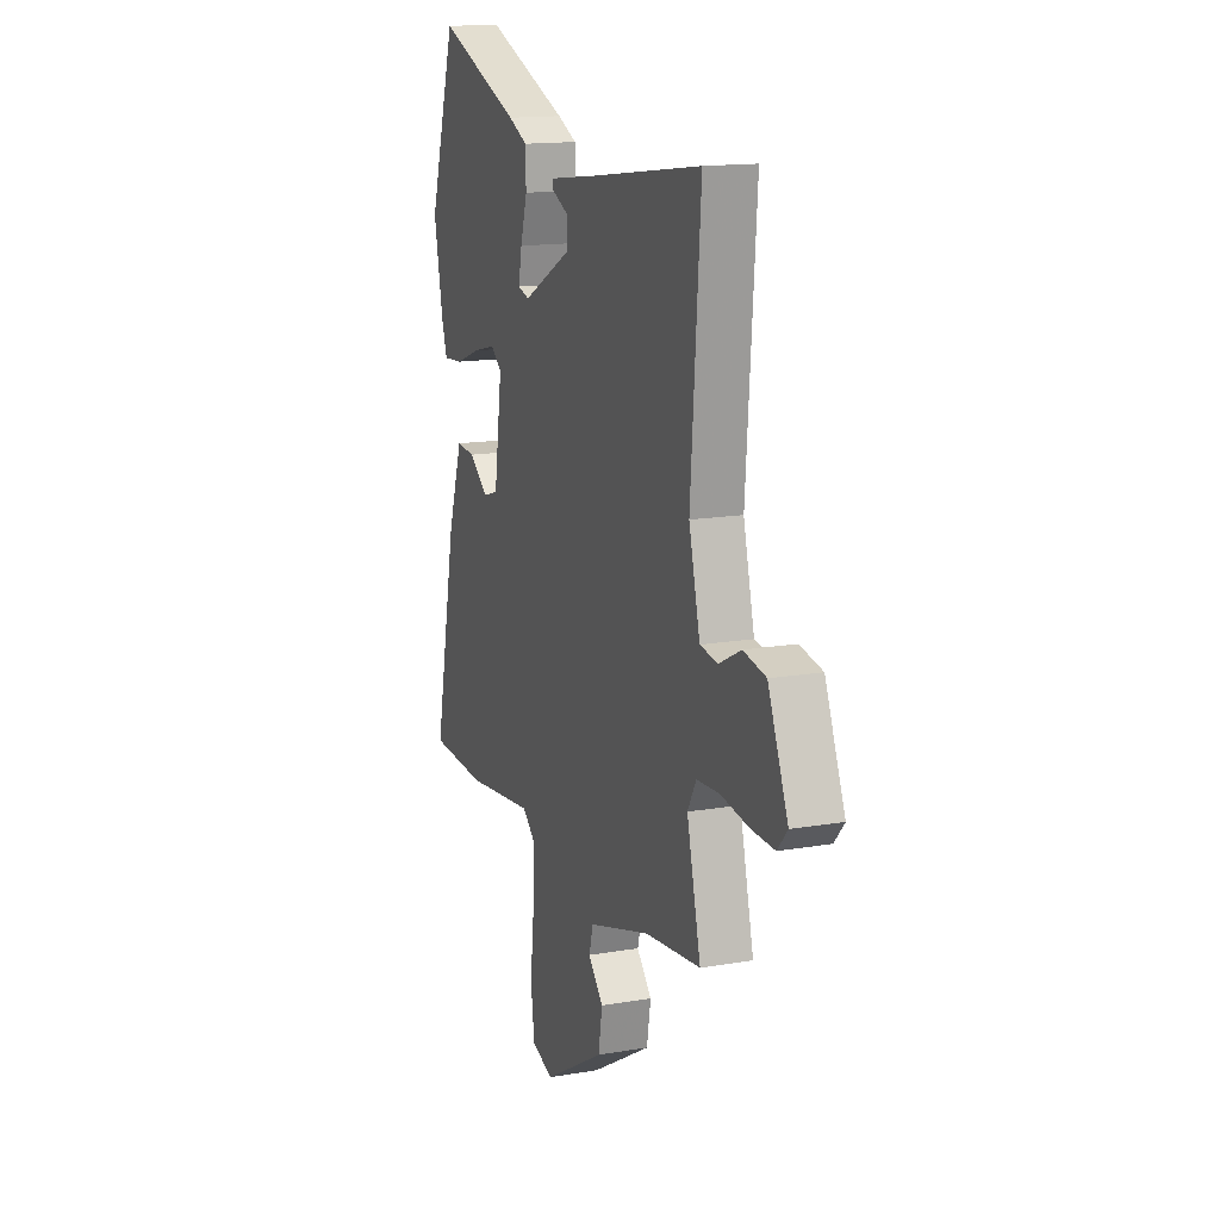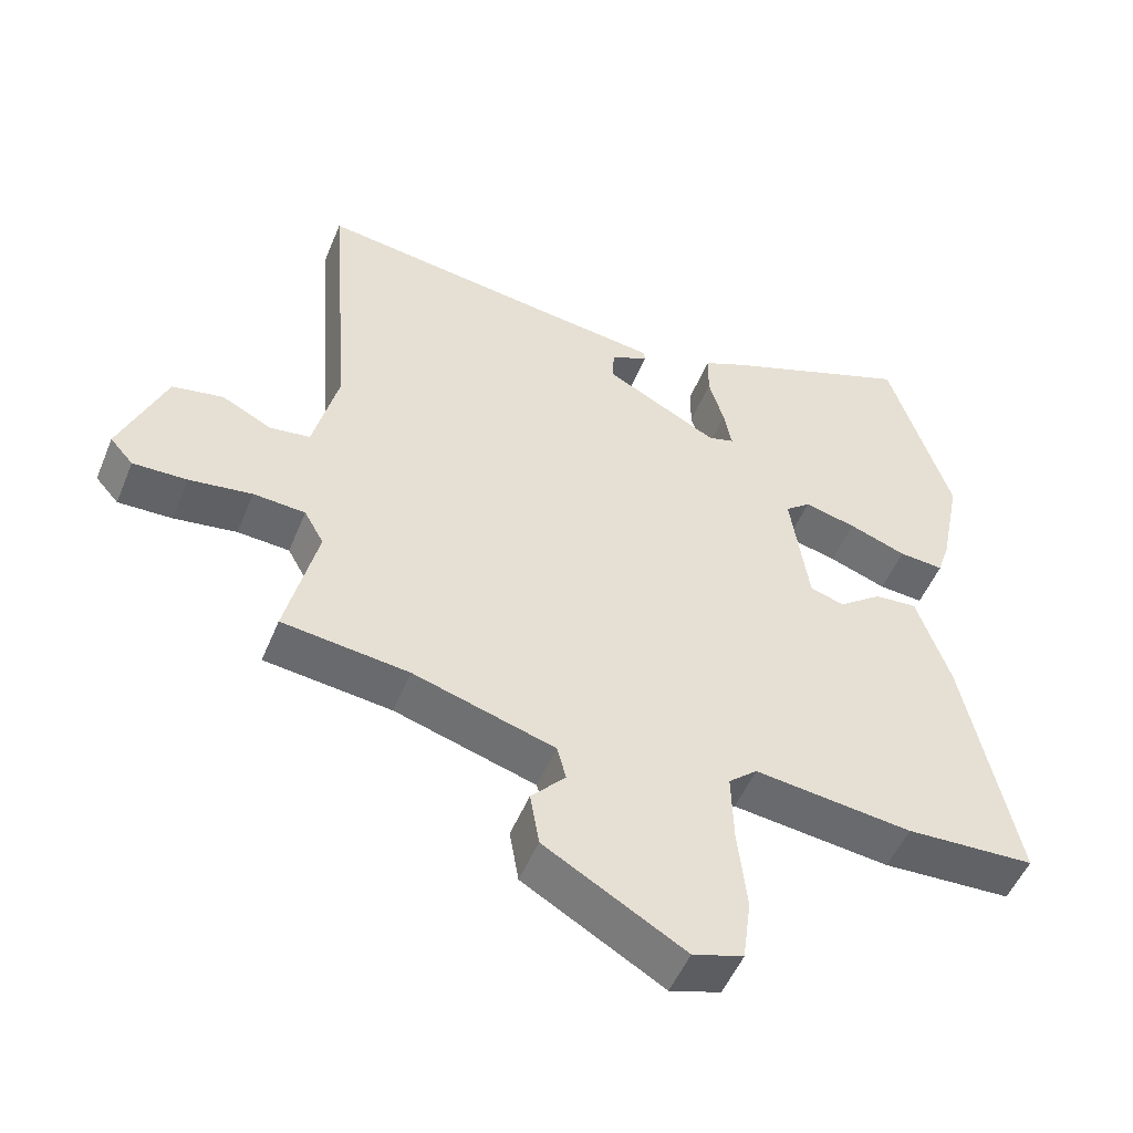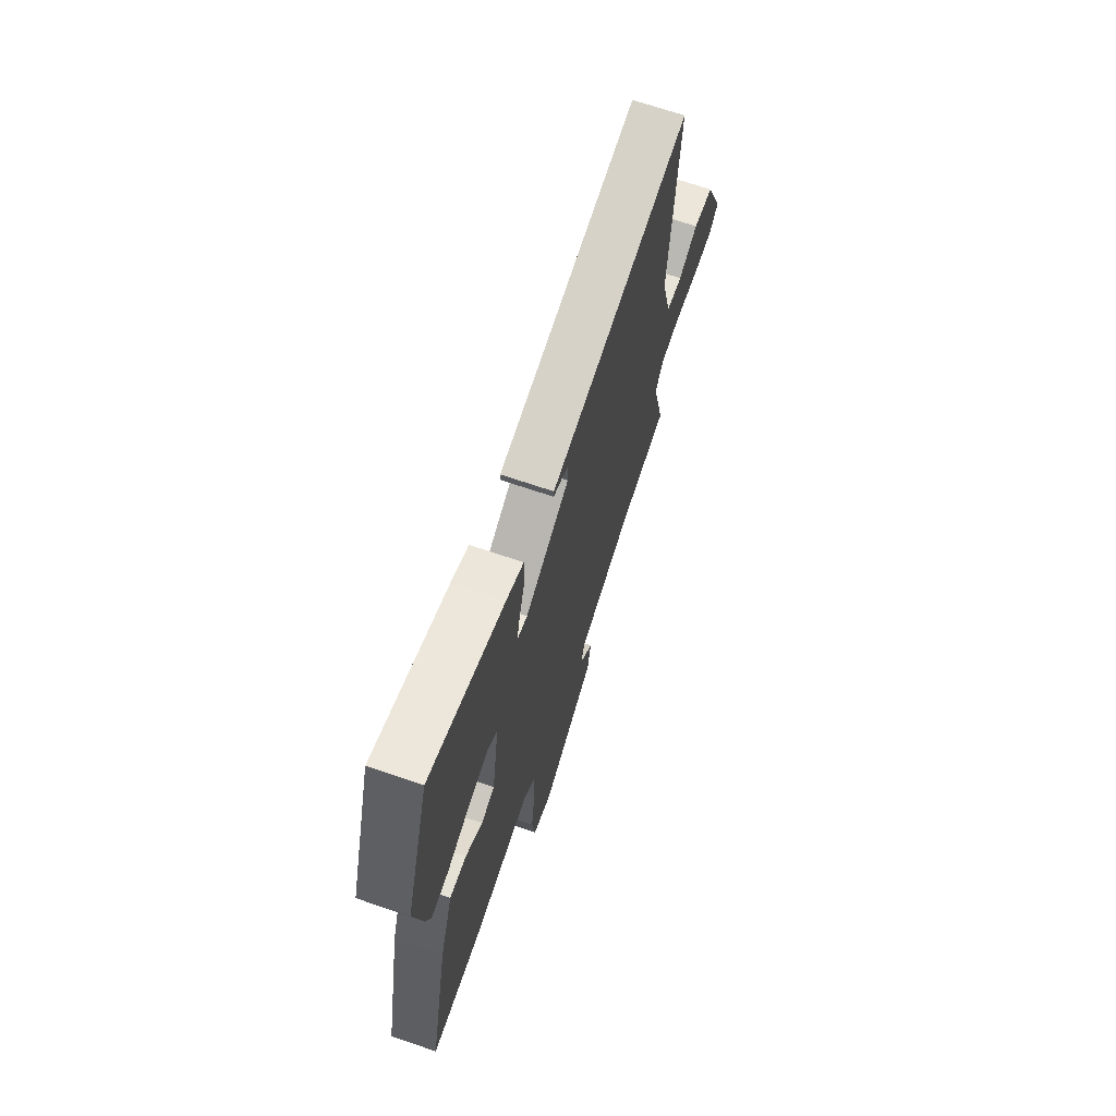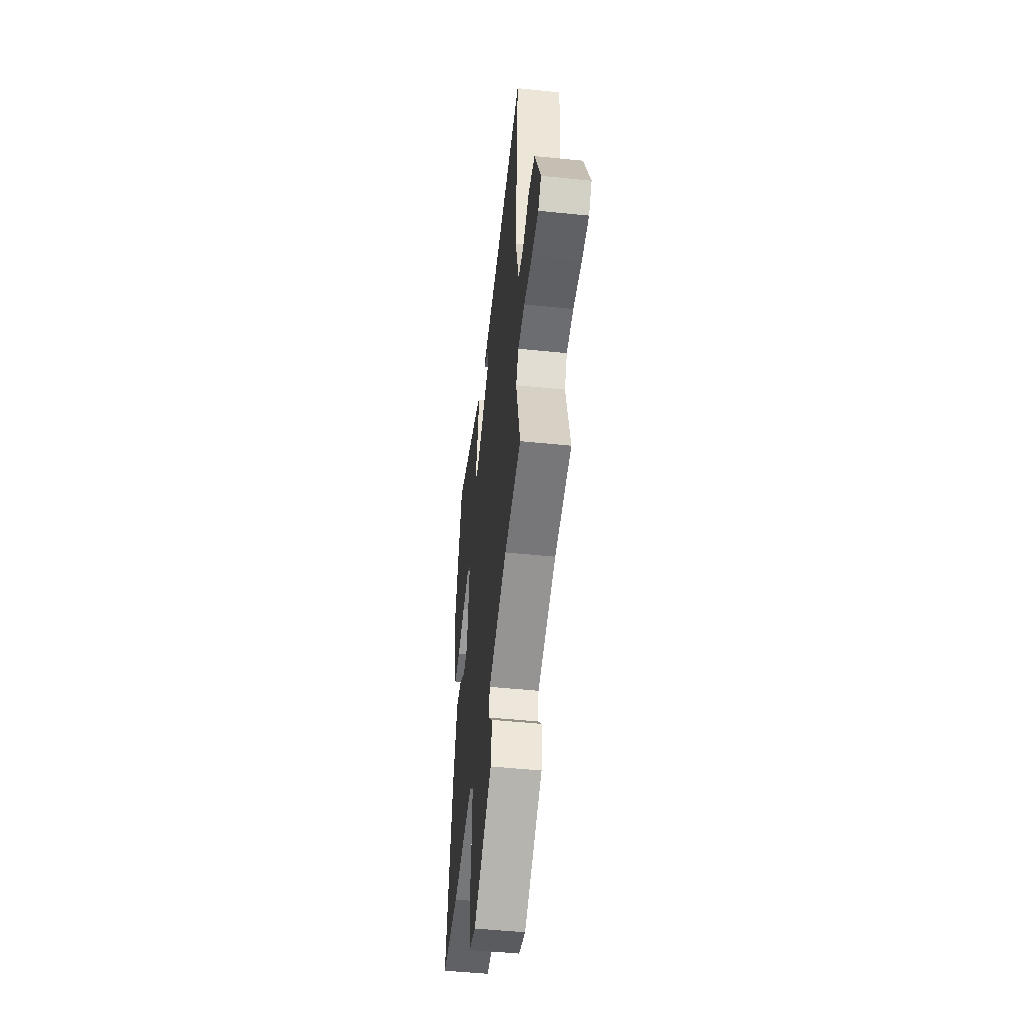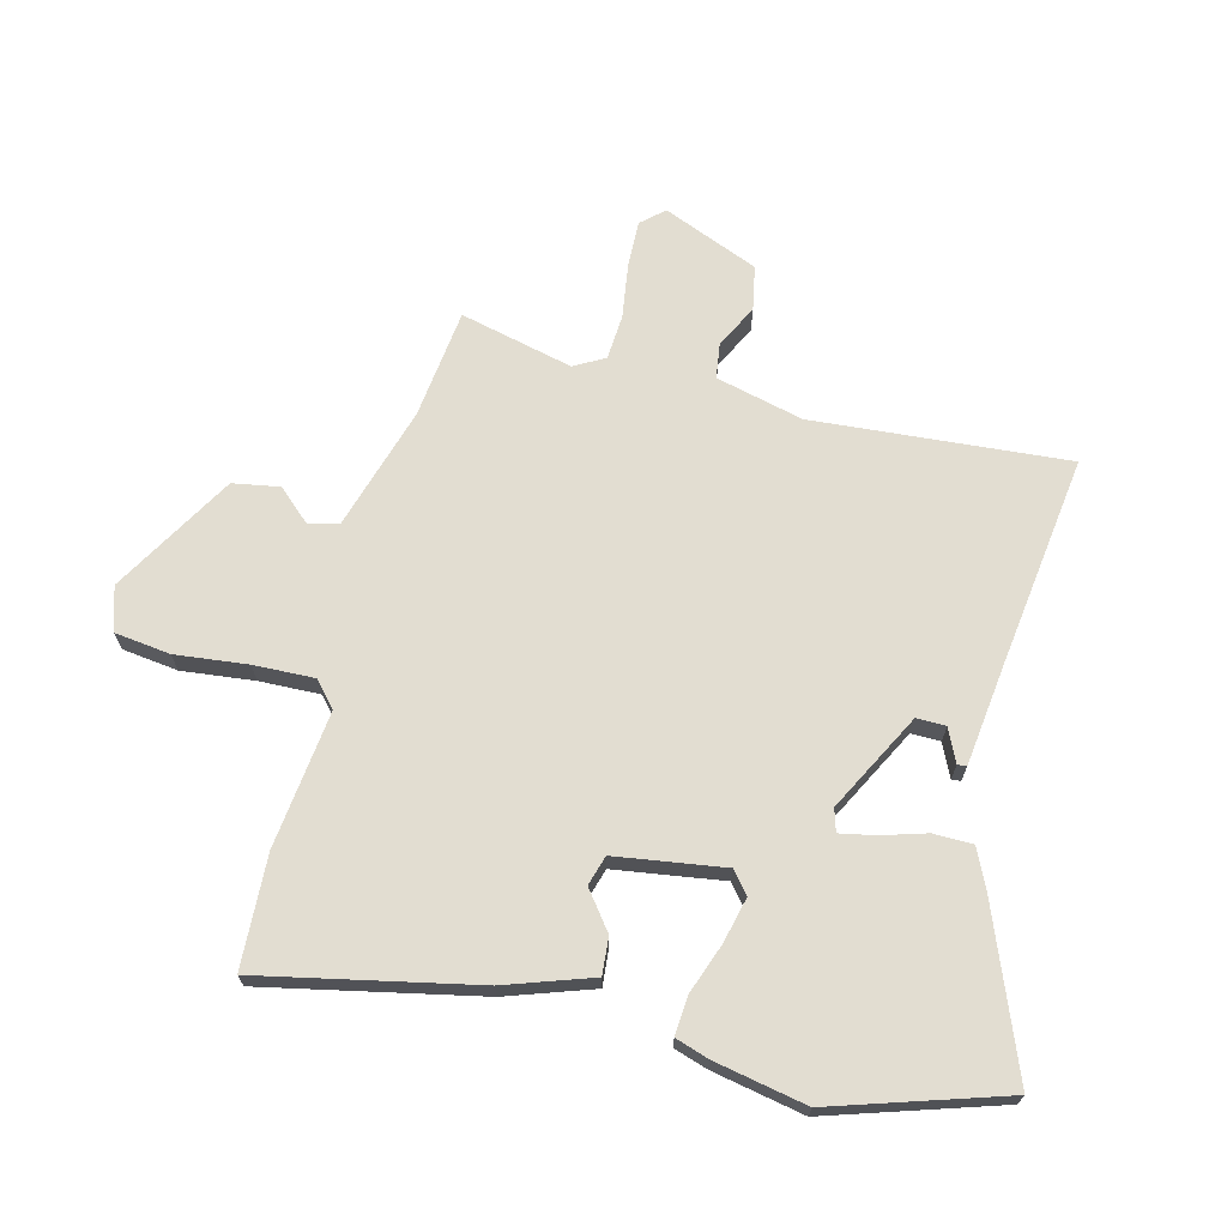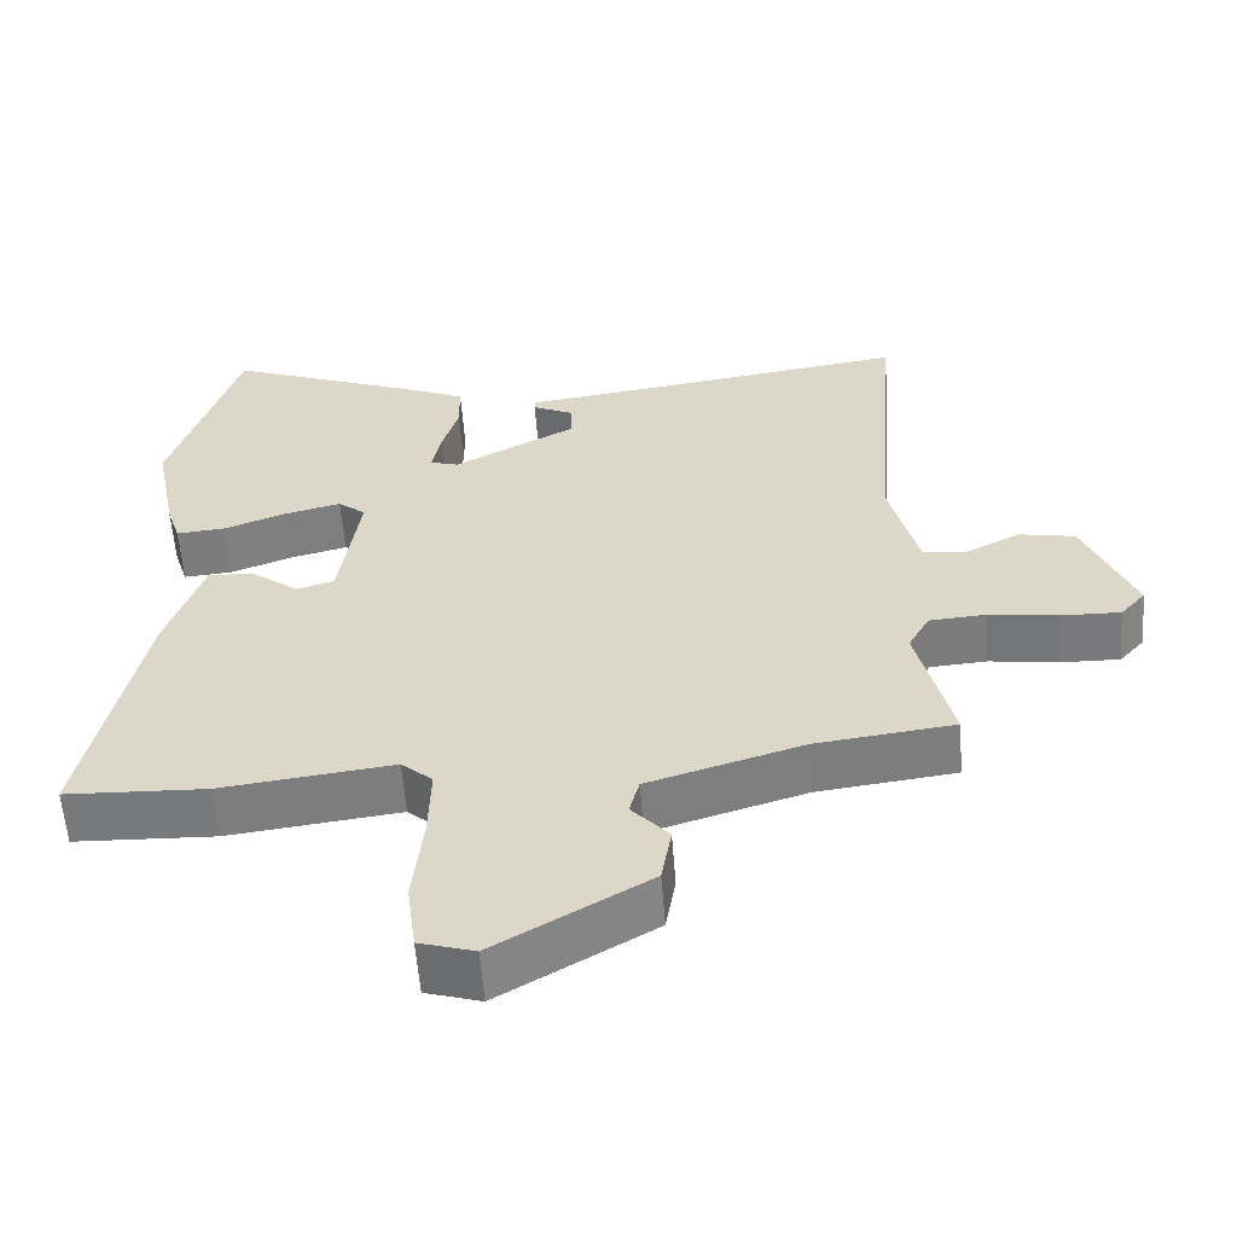
<metadata>
{"format":"obj","ext":"obj","renderer":"f3d","projection":"perspective","resolution":1024,"background":"white","views":[{"elev":15.0,"azim":69.7,"up":"+Z"},{"elev":-51.3,"azim":158.0,"up":"+Z"},{"elev":69.2,"azim":-71.2,"up":"+Z"},{"elev":-50.2,"azim":83.6,"up":"+Z"},{"elev":68.6,"azim":-75.9,"up":"+Y"},{"elev":-58.2,"azim":4.3,"up":"+Z"}]}
</metadata>
<code>
v 0.507 0.07 -0.467
v 0.326 0.07 -0.489
v 0.124 0.07 -0.55
v 0.111 0.07 -0.599
v 0.16 0.07 -0.653
v 0.147 0.07 -0.73
v -0.053 0.07 -0.847
v -0.125 0.07 -0.825
v -0.137 0.07 -0.733
v -0.124 0.07 -0.614
v -0.121 0.07 -0.514
v -0.162 0.07 -0.478
v -0.387 0.07 -0.505
v -0.571 0.07 -0.497
v -0.498 0.07 -0.144
v -0.45 0.07 -0.002
v -0.389 0.07 -0.007
v -0.327 0.07 -0.054
v -0.278 0.07 -0.039
v -0.252 0.07 0.14
v -0.288 0.07 0.169
v -0.362 0.07 0.151
v -0.444 0.07 0.121
v -0.508 0.07 0.116
v -0.526 0.07 0.171
v -0.556 0.07 0.322
v -0.468 0.07 0.602
v -0.197 0.07 0.496
v -0.134 0.07 0.467
v -0.133 0.07 0.402
v -0.155 0.07 0.328
v -0.166 0.07 0.271
v -0.129 0.07 0.26
v 0.032 0.07 0.345
v 0.031 0.07 0.393
v -0.023 0.07 0.418
v -0.022 0.07 0.433
v 0.142 0.07 0.454
v 0.493 0.07 0.502
v 0.461 0.07 0.083
v 0.497 0.07 -0.061
v 0.555 0.07 -0.069
v 0.626 0.07 -0.033
v 0.699 0.07 -0.047
v 0.764 0.07 -0.204
v 0.731 0.07 -0.241
v 0.654 0.07 -0.239
v 0.564 0.07 -0.226
v 0.49 0.07 -0.231
v 0.462 0.07 -0.281
v 0.507 0 -0.467
v 0.326 0 -0.489
v 0.124 0 -0.55
v 0.111 0 -0.599
v 0.16 0 -0.653
v 0.147 0 -0.73
v -0.053 0 -0.847
v -0.125 0 -0.825
v -0.137 0 -0.733
v -0.124 0 -0.614
v -0.121 0 -0.514
v -0.162 0 -0.478
v -0.387 0 -0.505
v -0.571 0 -0.497
v -0.498 0 -0.144
v -0.45 0 -0.002
v -0.389 0 -0.007
v -0.327 0 -0.054
v -0.278 0 -0.039
v -0.252 0 0.14
v -0.288 0 0.169
v -0.362 0 0.151
v -0.444 0 0.121
v -0.508 0 0.116
v -0.526 0 0.171
v -0.556 0 0.322
v -0.468 0 0.602
v -0.197 0 0.496
v -0.134 0 0.467
v -0.133 0 0.402
v -0.155 0 0.328
v -0.166 0 0.271
v -0.129 0 0.26
v 0.032 0 0.345
v 0.031 0 0.393
v -0.023 0 0.418
v -0.022 0 0.433
v 0.142 0 0.454
v 0.493 0 0.502
v 0.461 0 0.083
v 0.497 0 -0.061
v 0.555 0 -0.069
v 0.626 0 -0.033
v 0.699 0 -0.047
v 0.764 0 -0.204
v 0.731 0 -0.241
v 0.654 0 -0.239
v 0.564 0 -0.226
v 0.49 0 -0.231
v 0.462 0 -0.281
f 46 47 48
f 45 46 48
f 44 45 48
f 43 44 48
f 42 43 48
f 41 42 48 49
f 40 41 49 50
f 38 39 40
f 35 36 37 38
f 38 40 50
f 35 38 50
f 34 35 50
f 29 30 31
f 28 29 31
f 27 28 31
f 26 27 31
f 25 26 31
f 24 25 31
f 23 24 31
f 22 23 31
f 21 22 31 32
f 20 21 32 33
f 16 17 18
f 15 16 18
f 14 15 18
f 13 14 18
f 12 13 18
f 11 12 18 19
f 8 9 10
f 7 8 10
f 6 7 10
f 5 6 10
f 4 5 10
f 3 4 10 11
f 33 34 50
f 20 33 50
f 19 20 50
f 11 19 50
f 3 11 50
f 2 3 50
f 1 2 50
f 98 97 96
f 98 96 95
f 98 95 94
f 98 94 93
f 98 93 92
f 99 98 92 91
f 100 99 91 90
f 90 89 88
f 88 87 86 85
f 100 90 88
f 100 88 85
f 100 85 84
f 81 80 79
f 81 79 78
f 81 78 77
f 81 77 76
f 81 76 75
f 81 75 74
f 81 74 73
f 81 73 72
f 82 81 72 71
f 83 82 71 70
f 68 67 66
f 68 66 65
f 68 65 64
f 68 64 63
f 68 63 62
f 69 68 62 61
f 60 59 58
f 60 58 57
f 60 57 56
f 60 56 55
f 60 55 54
f 61 60 54 53
f 100 84 83
f 100 83 70
f 100 70 69
f 100 69 61
f 100 61 53
f 100 53 52
f 100 52 51
f 1 51 52 2
f 2 52 53 3
f 3 53 54 4
f 4 54 55 5
f 5 55 56 6
f 6 56 57 7
f 7 57 58 8
f 8 58 59 9
f 9 59 60 10
f 10 60 61 11
f 11 61 62 12
f 12 62 63 13
f 13 63 64 14
f 14 64 65 15
f 15 65 66 16
f 16 66 67 17
f 17 67 68 18
f 18 68 69 19
f 19 69 70 20
f 20 70 71 21
f 21 71 72 22
f 22 72 73 23
f 23 73 74 24
f 24 74 75 25
f 25 75 76 26
f 26 76 77 27
f 27 77 78 28
f 28 78 79 29
f 29 79 80 30
f 30 80 81 31
f 31 81 82 32
f 32 82 83 33
f 33 83 84 34
f 34 84 85 35
f 35 85 86 36
f 36 86 87 37
f 37 87 88 38
f 38 88 89 39
f 39 89 90 40
f 40 90 91 41
f 41 91 92 42
f 42 92 93 43
f 43 93 94 44
f 44 94 95 45
f 45 95 96 46
f 46 96 97 47
f 47 97 98 48
f 48 98 99 49
f 49 99 100 50
f 50 100 51 1

</code>
